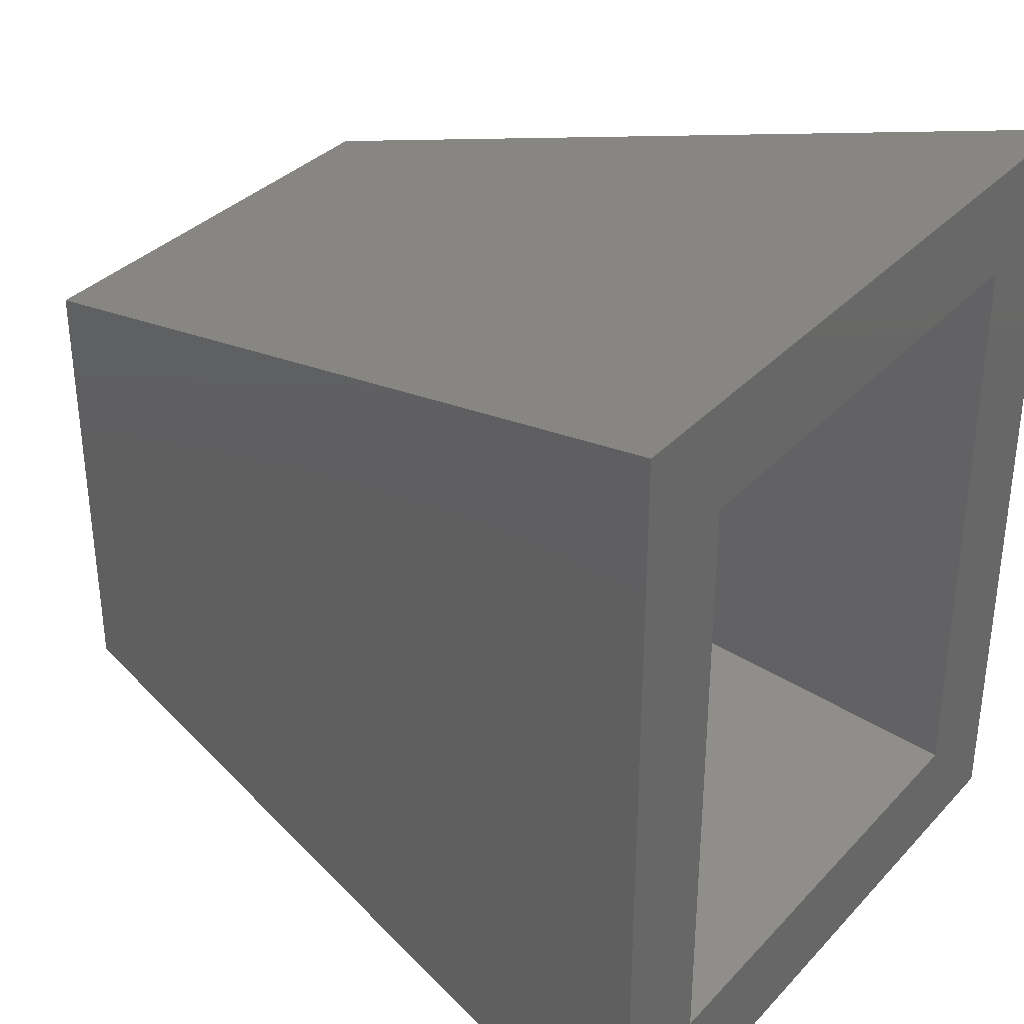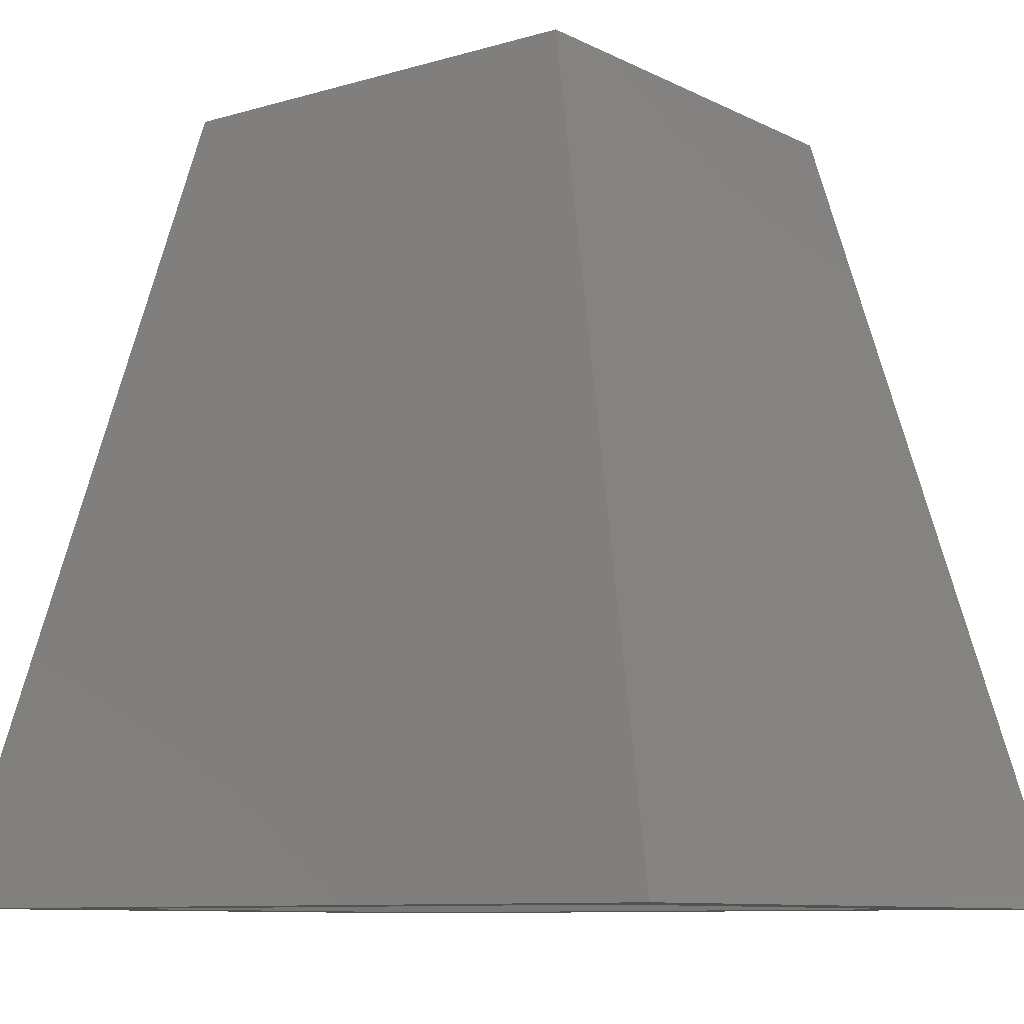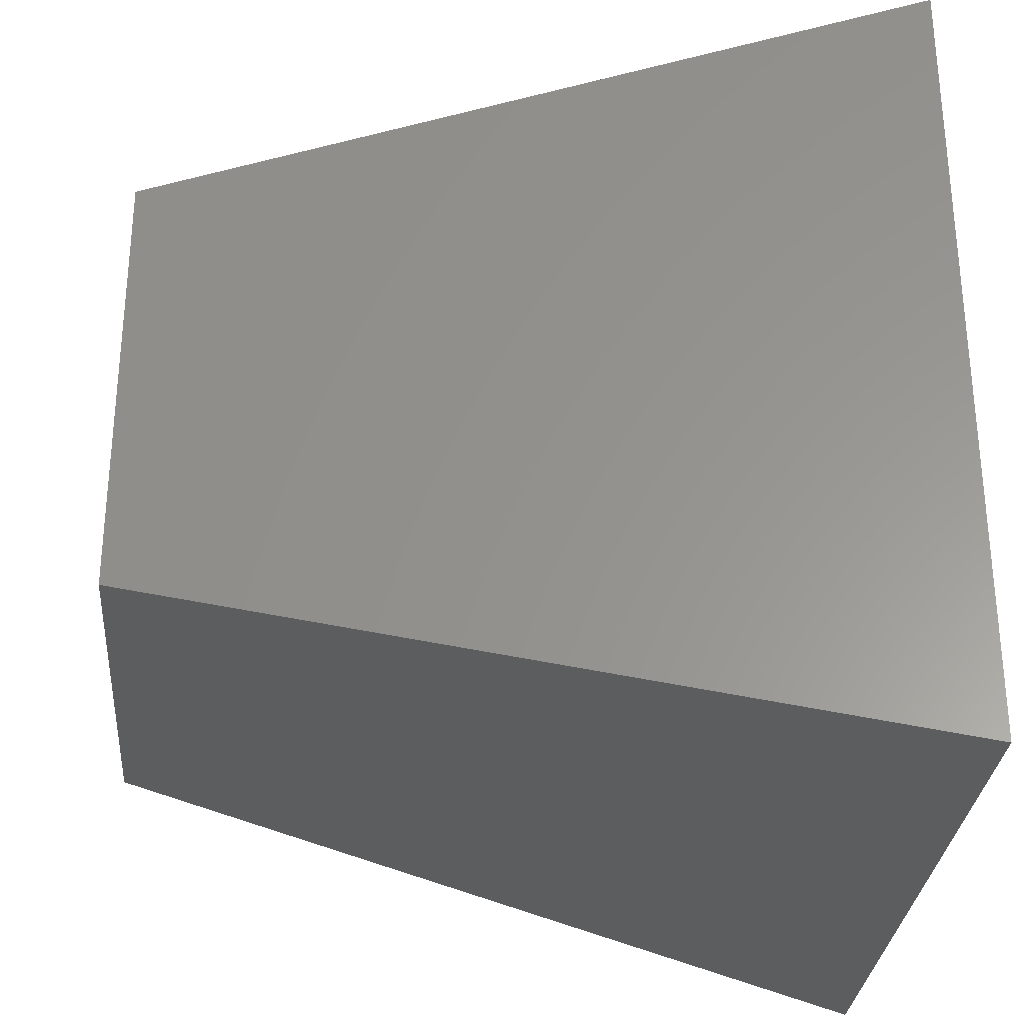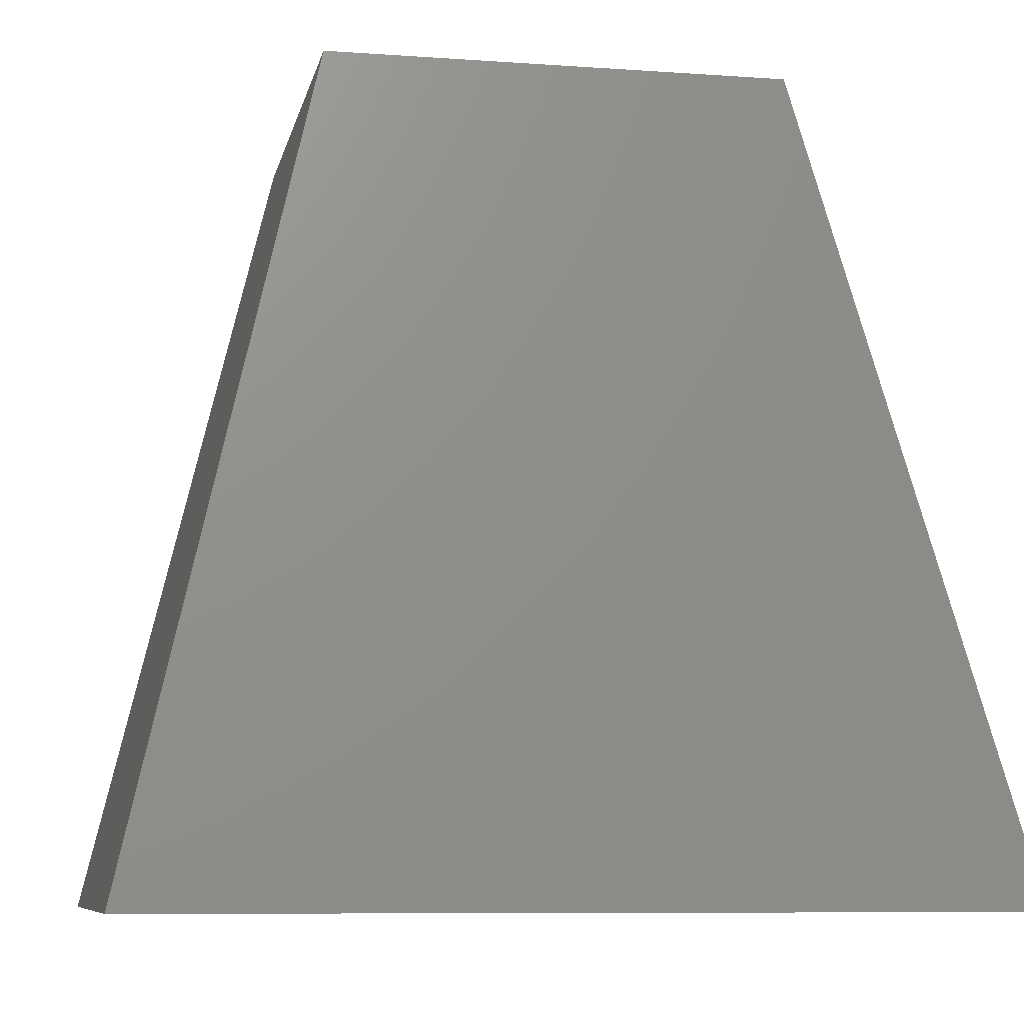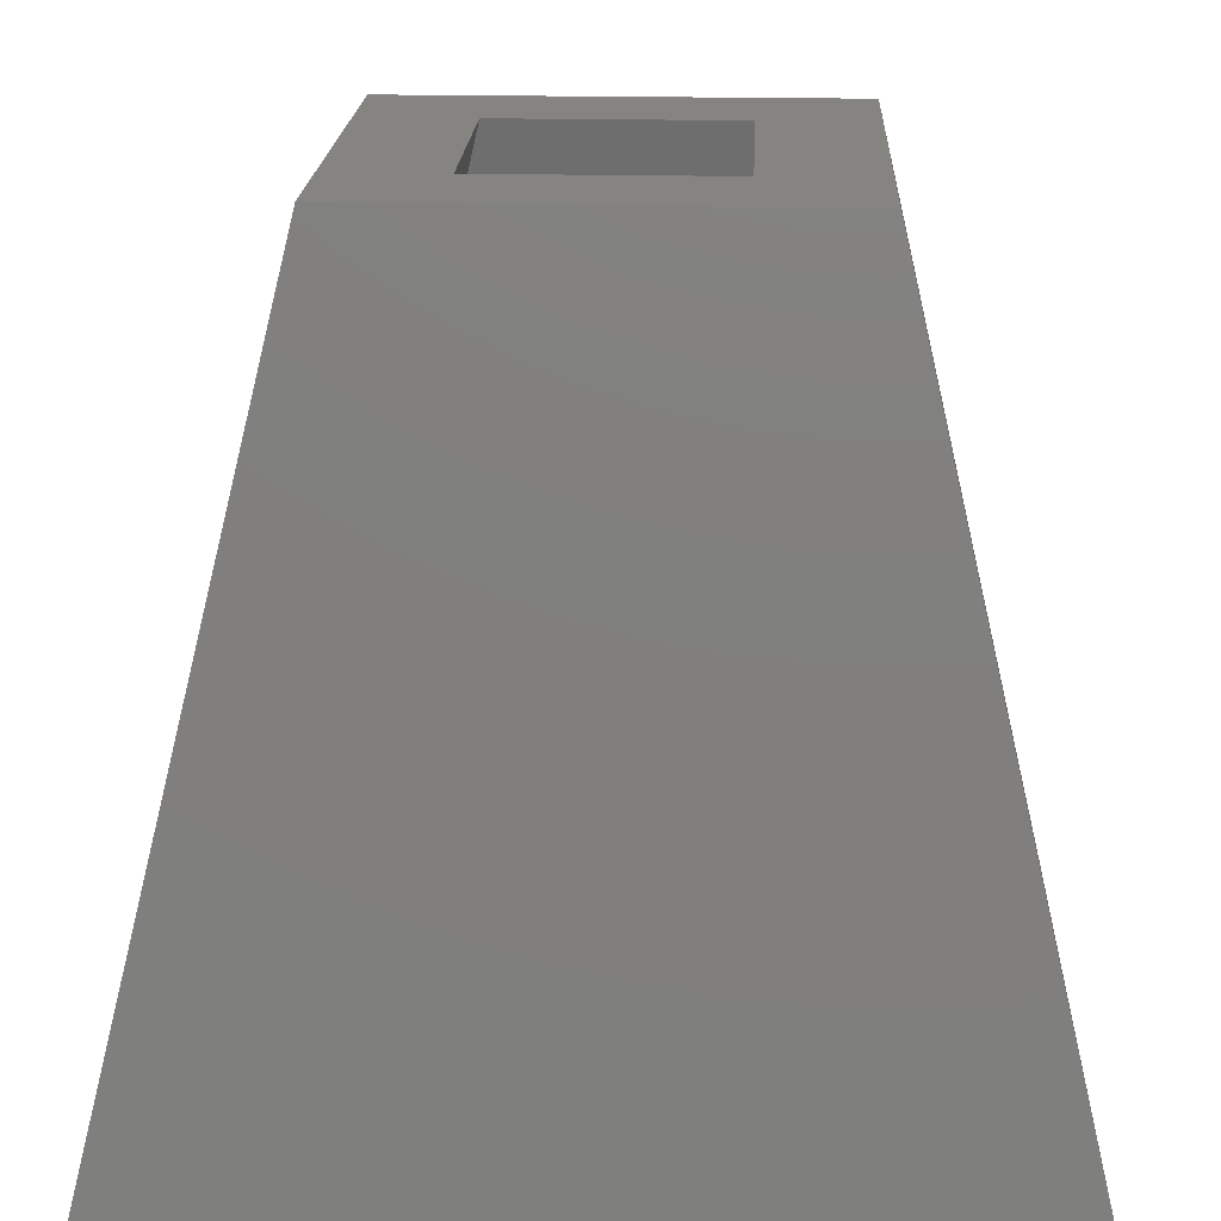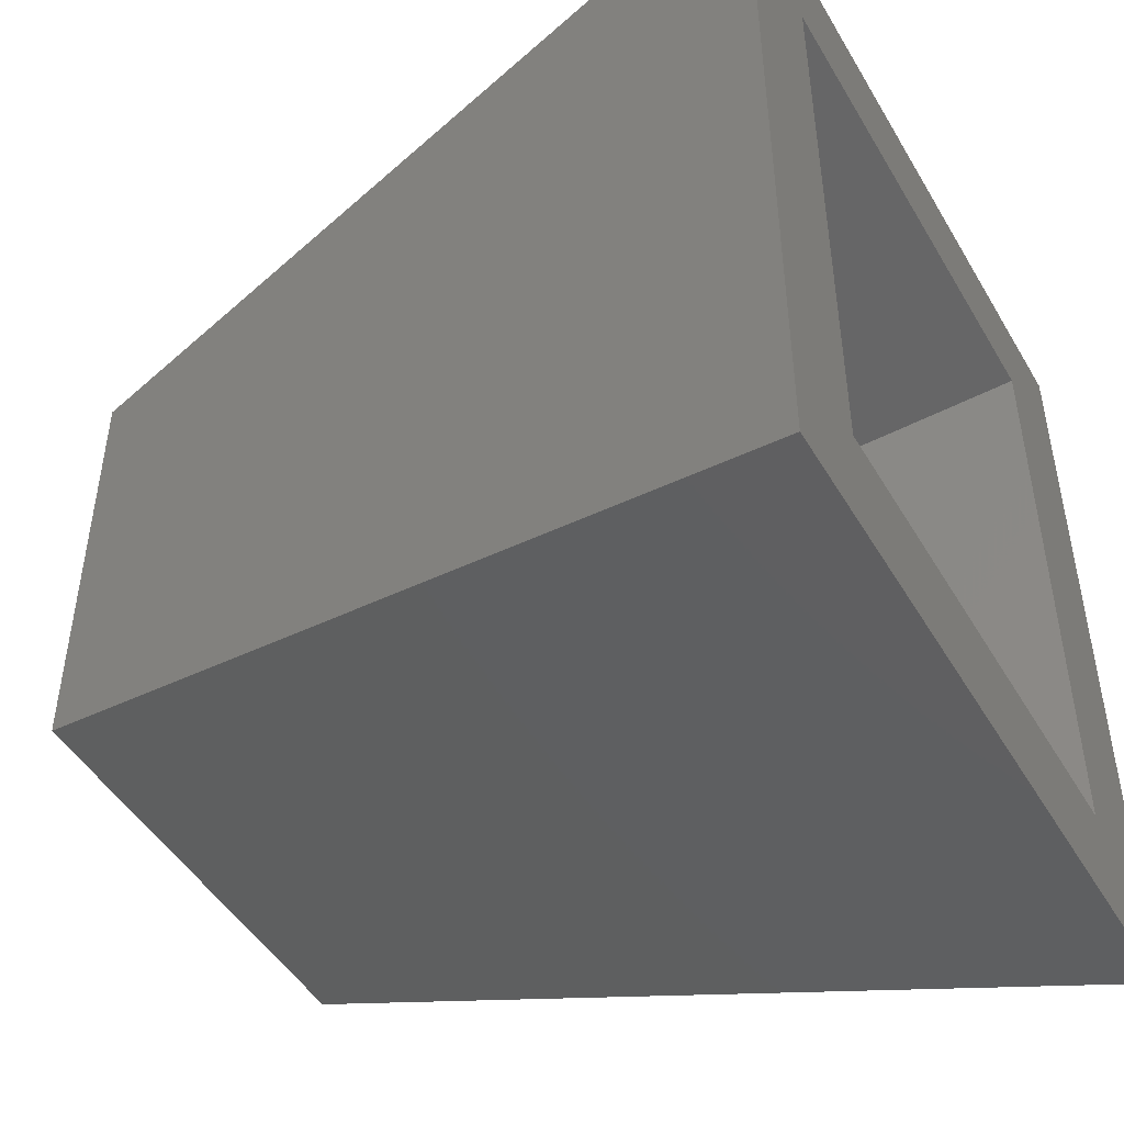
<metadata>
{"format":"stl","ext":"stl","renderer":"f3d","projection":"perspective","resolution":1024,"background":"white","views":[{"elev":34.7,"azim":-53.8,"up":"+Z"},{"elev":-9.3,"azim":127.7,"up":"+Y"},{"elev":-29.9,"azim":-94.7,"up":"+Z"},{"elev":-8.2,"azim":-101.2,"up":"+Y"},{"elev":19.6,"azim":-87.4,"up":"+Y"},{"elev":-47.4,"azim":-60.7,"up":"+Z"}]}
</metadata>
<code>
# stl→obj: 16 verts, 32 faces
v 11.78 70 26.24
v 11.78 70 46.64
v 6.963e-10 0 9.66
v 1.222e-09 0 63.22
v 32.17 70 46.64
v 43.95 0 63.22
v 32.17 70 26.24
v 43.95 0 9.66
v -9.66 0 1.201e-09
v -9.66 0 72.88
v 53.61 0 72.88
v 53.61 0 -2.164e-10
v 2.275 70 56.14
v 2.275 70 16.74
v 41.67 70 16.74
v 41.67 70 56.14
f 1 2 3
f 3 2 4
f 2 5 4
f 4 5 6
f 5 7 6
f 6 7 8
f 7 1 8
f 8 1 3
f 8 3 9
f 9 3 4
f 9 4 10
f 10 4 6
f 10 6 11
f 11 6 8
f 11 8 12
f 12 8 9
f 5 2 13
f 13 2 1
f 13 1 14
f 14 1 7
f 14 7 15
f 15 7 5
f 15 5 16
f 16 5 13
f 13 14 10
f 10 14 9
f 16 13 11
f 11 13 10
f 15 16 12
f 12 16 11
f 14 15 9
f 9 15 12

</code>
